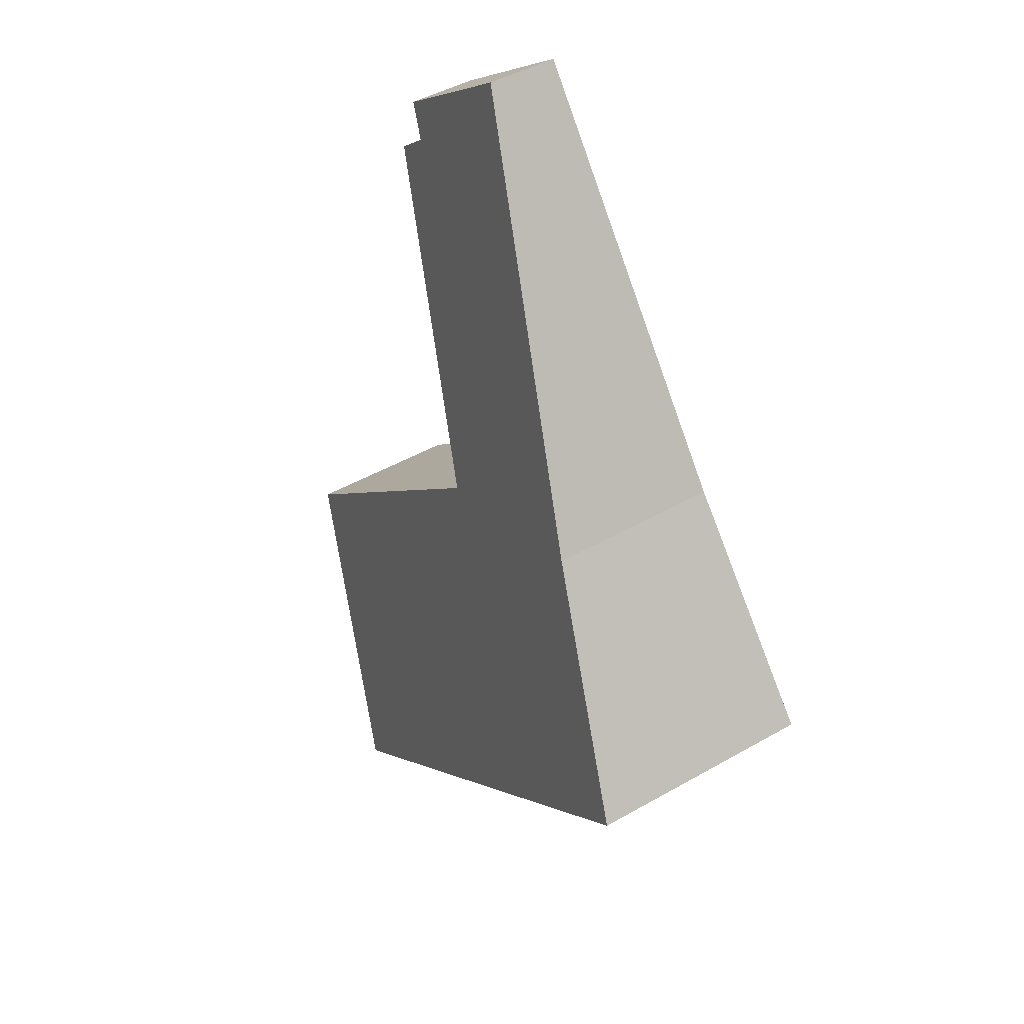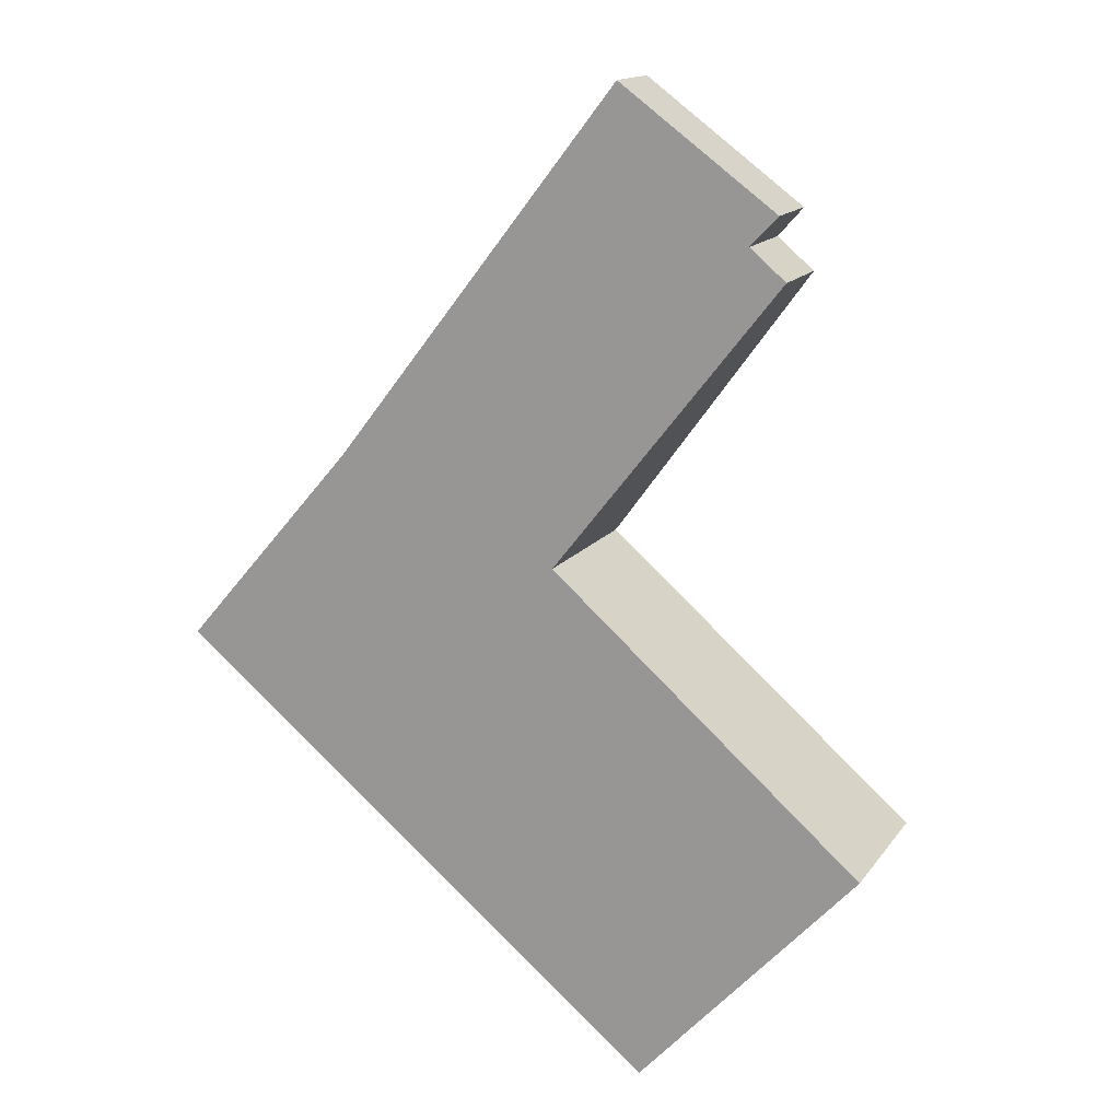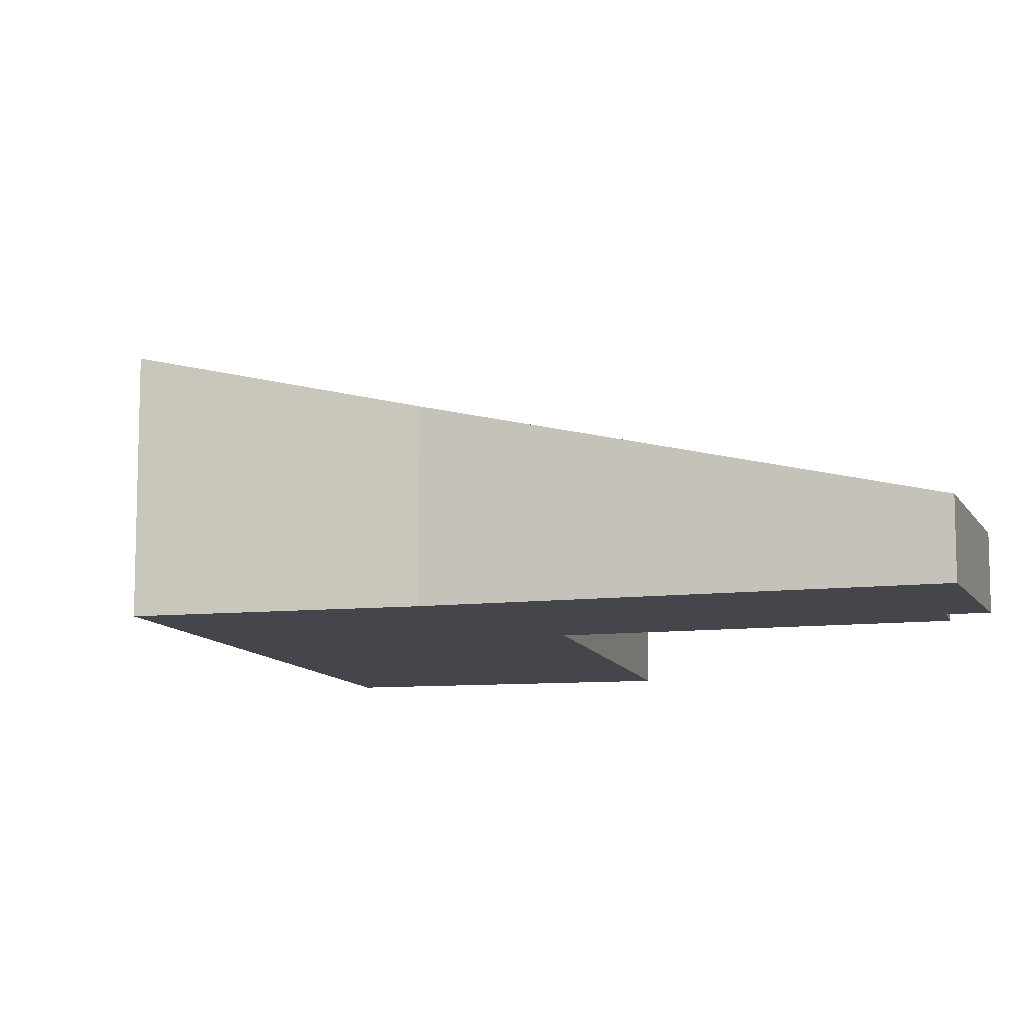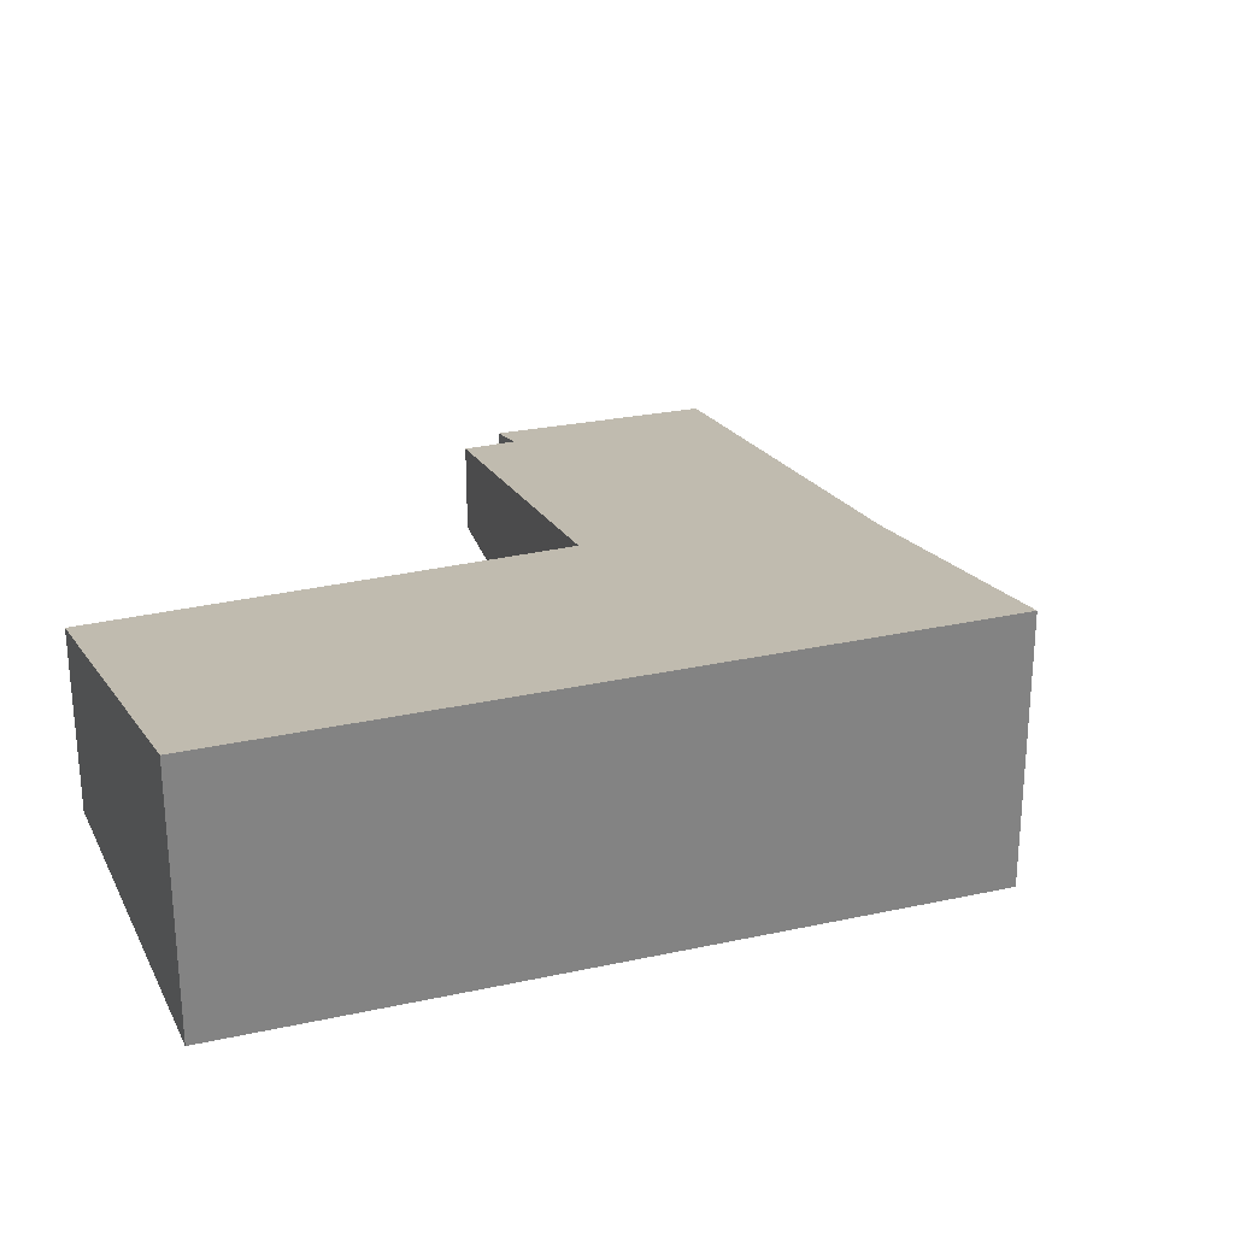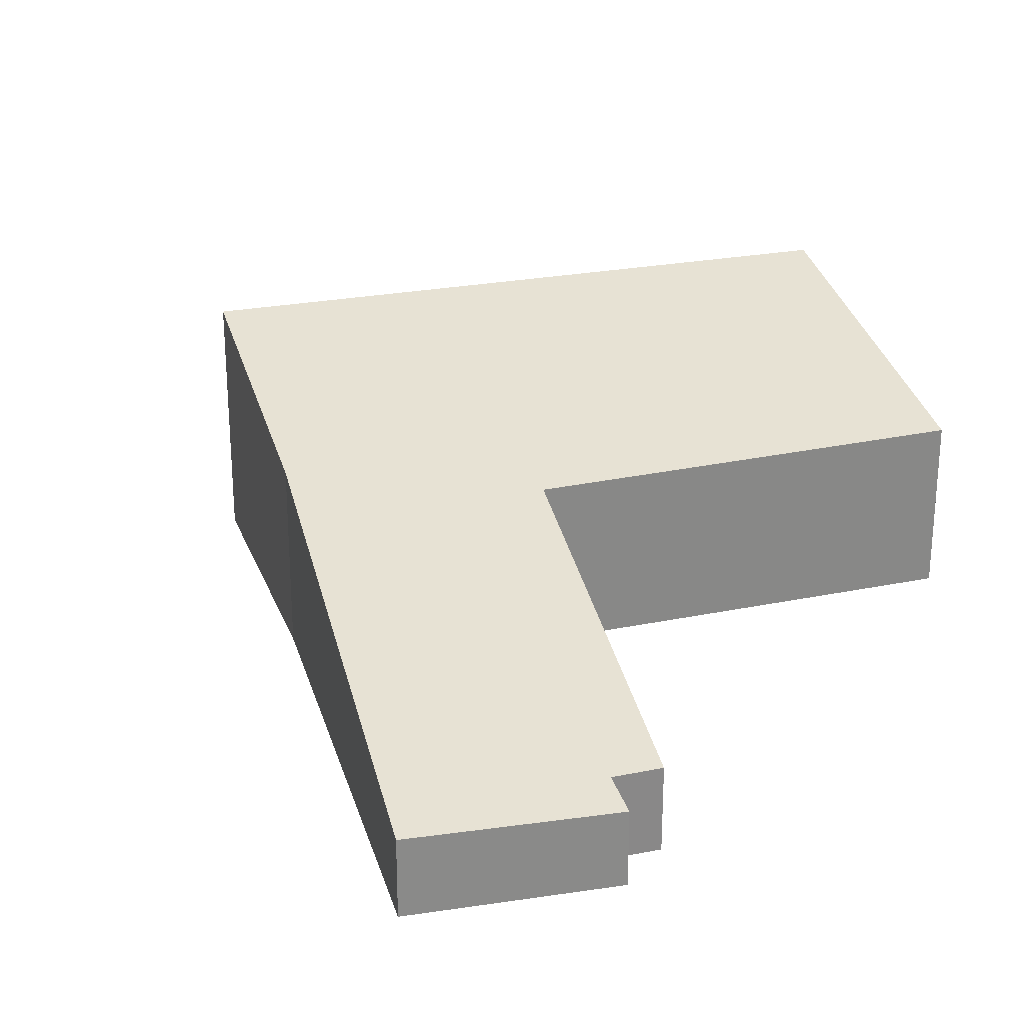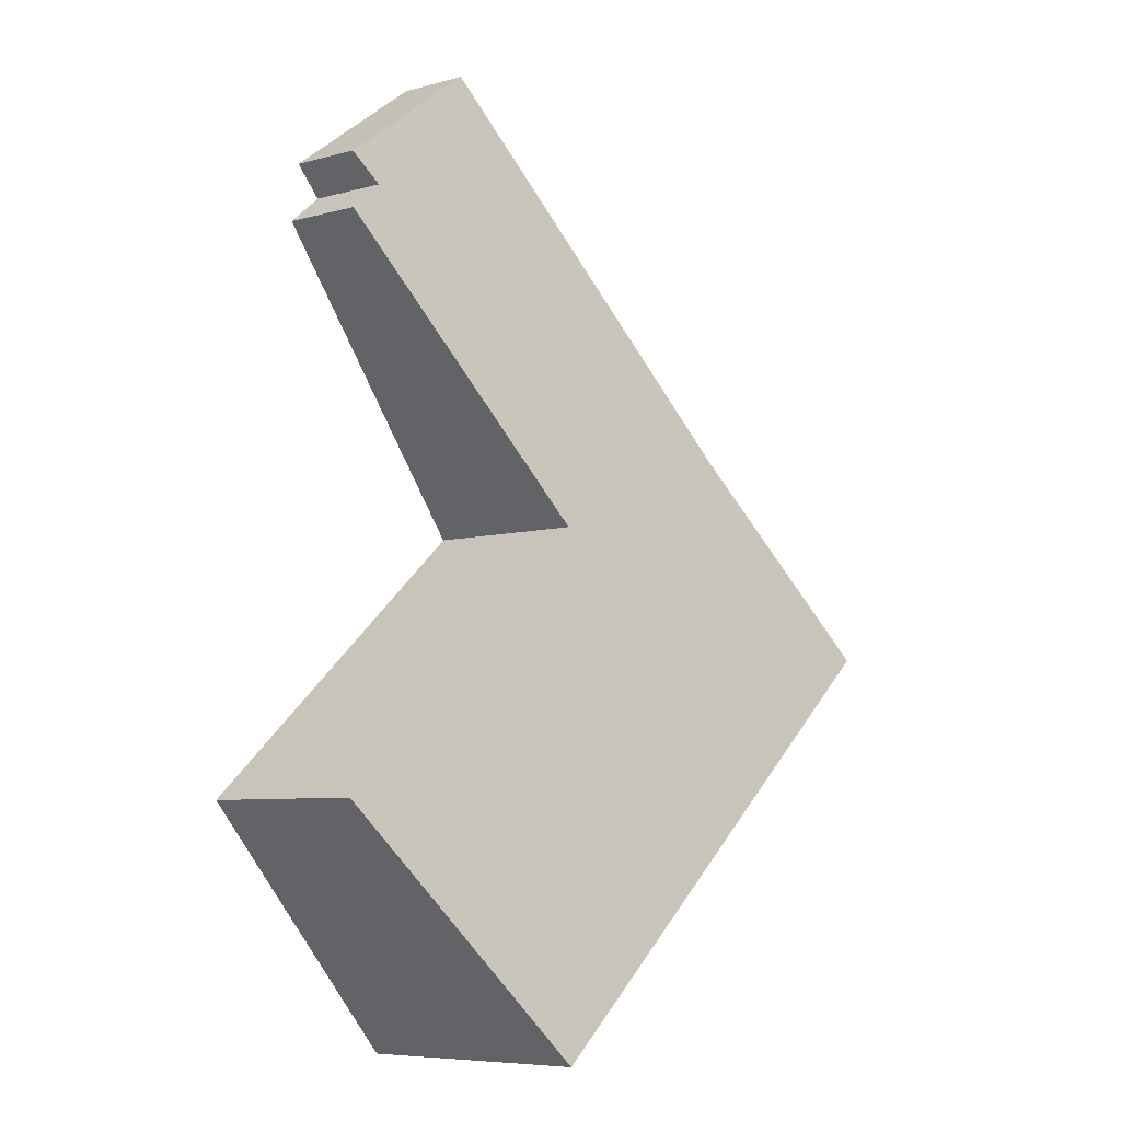
<metadata>
{"format":"obj","ext":"obj","renderer":"f3d","projection":"perspective","resolution":1024,"background":"white","views":[{"elev":45.6,"azim":-123.4,"up":"+Z"},{"elev":15.3,"azim":23.2,"up":"+Z"},{"elev":-10.1,"azim":-34.8,"up":"+Y"},{"elev":28.9,"azim":-159.0,"up":"+Y"},{"elev":26.8,"azim":23.0,"up":"+Y"},{"elev":-7.1,"azim":128.0,"up":"+Z"}]}
</metadata>
<code>
v  5.088 2.463 -4.144
v  4.12 1.684 1.141
v  7.353 1.713 -1.659
v  0 2.463 1.508e-16
v  4.195 1.657 1.235
v  6.461 0.839 4.112
v  6.095 0.836 4.424
v  4.774 0.768 5.894
v  6.377 0.745 4.72
v  2.329 1.657 2.755
v  1.807 1.847 2.085
v  6.095 -2.709e-16 4.424
v  6.377 -2.89e-16 4.72
v  6.461 -2.518e-16 4.112
v  4.195 -7.562e-17 1.235
v  4.12 -6.987e-17 1.141
v  5.088 2.537e-16 -4.144
v  7.353 1.016e-16 -1.659
v  4.774 -3.609e-16 5.894
v  0 0 0
v  1.807 -1.277e-16 2.085
v  2.329 -1.687e-16 2.755
g defaultobject
f 1 2 3
f 2 1 4
f 2 4 5
f 5 4 6
f 6 4 7
f 7 8 9
f 8 7 10
f 10 7 11
f 11 7 4
f 9 12 7
f 12 9 13
f 14 5 6
f 5 14 15
f 5 15 2
f 2 15 16
f 3 17 1
f 17 3 18
f 7 14 6
f 14 7 12
f 2 18 3
f 18 2 16
f 19 9 8
f 9 19 13
f 17 4 1
f 4 17 20
f 20 11 4
f 11 20 21
f 21 10 11
f 10 21 8
f 8 21 22
f 8 22 19
f 18 20 17
f 20 18 21
f 21 18 16
f 21 16 22
f 22 16 15
f 22 15 14
f 22 14 12
f 22 12 19
f 19 12 13

</code>
